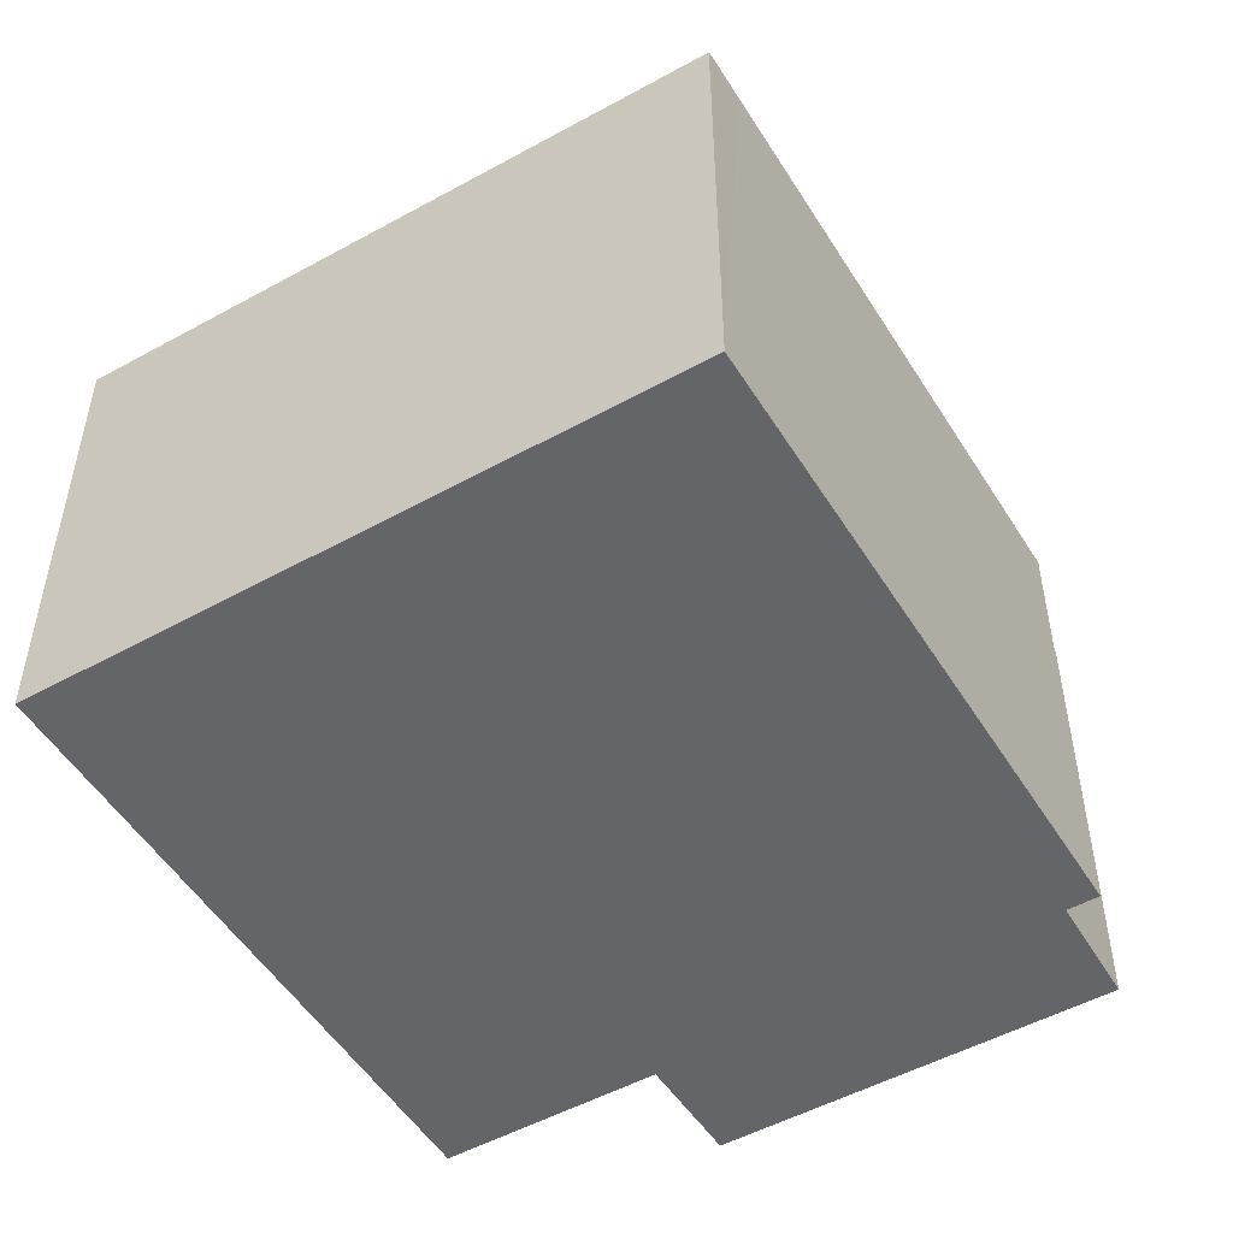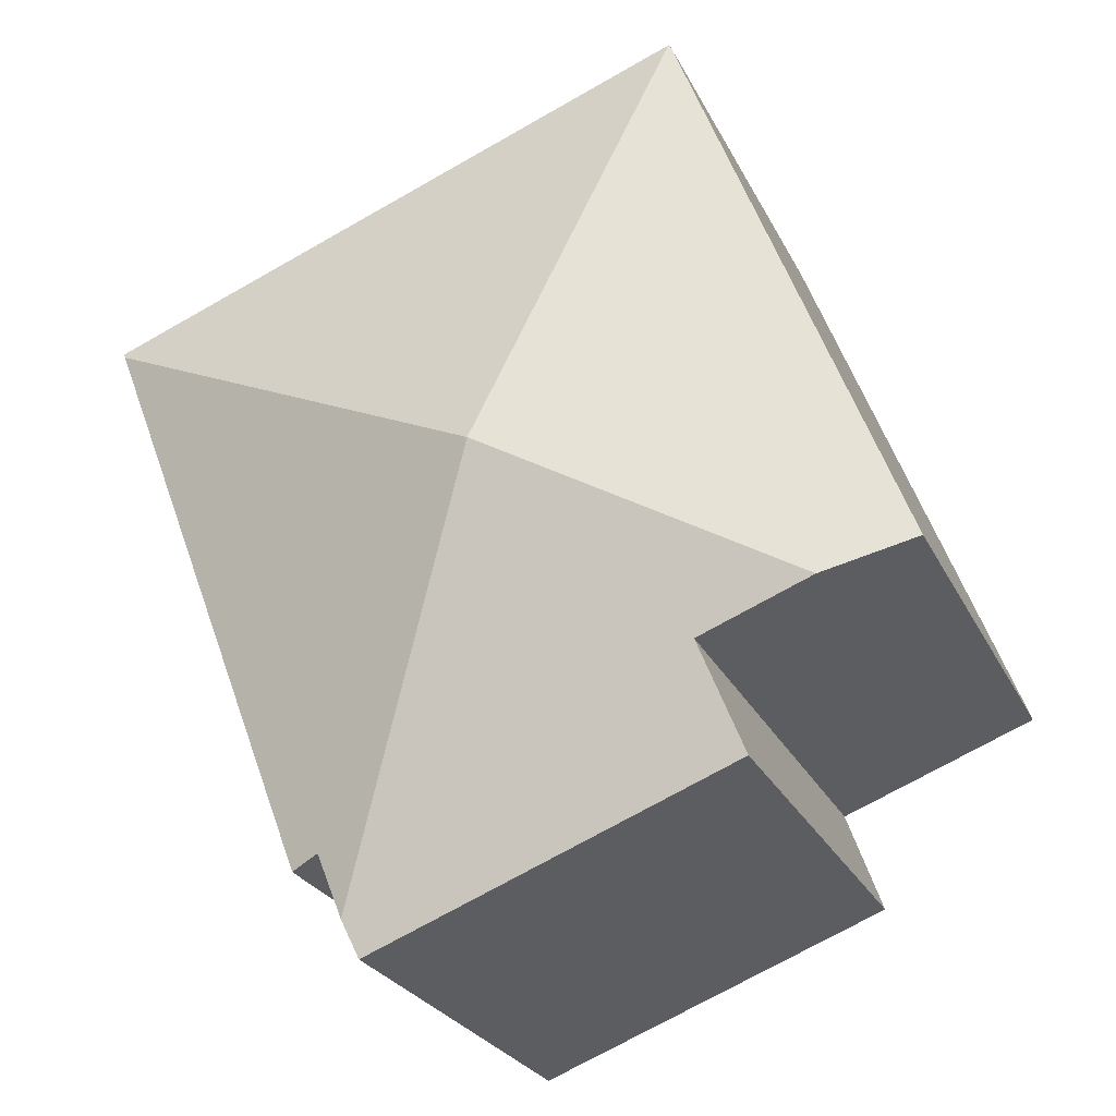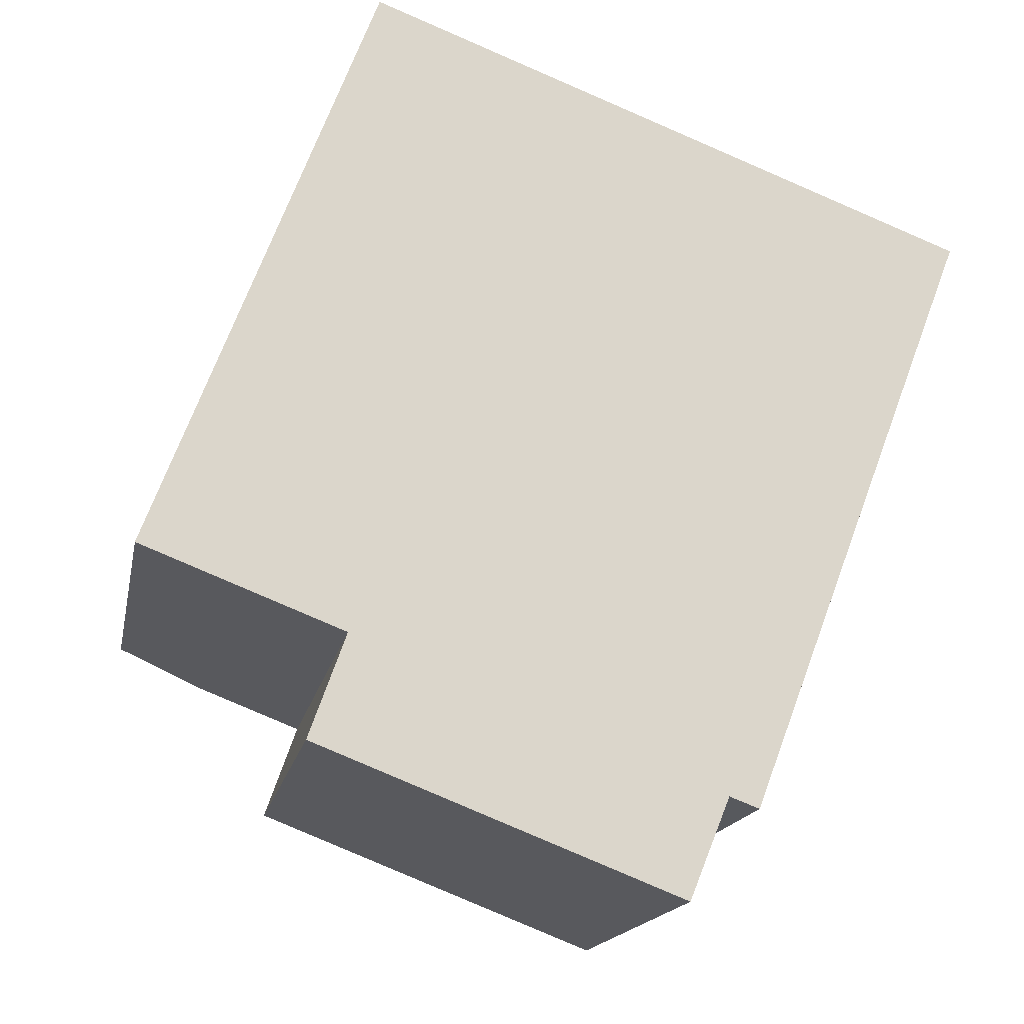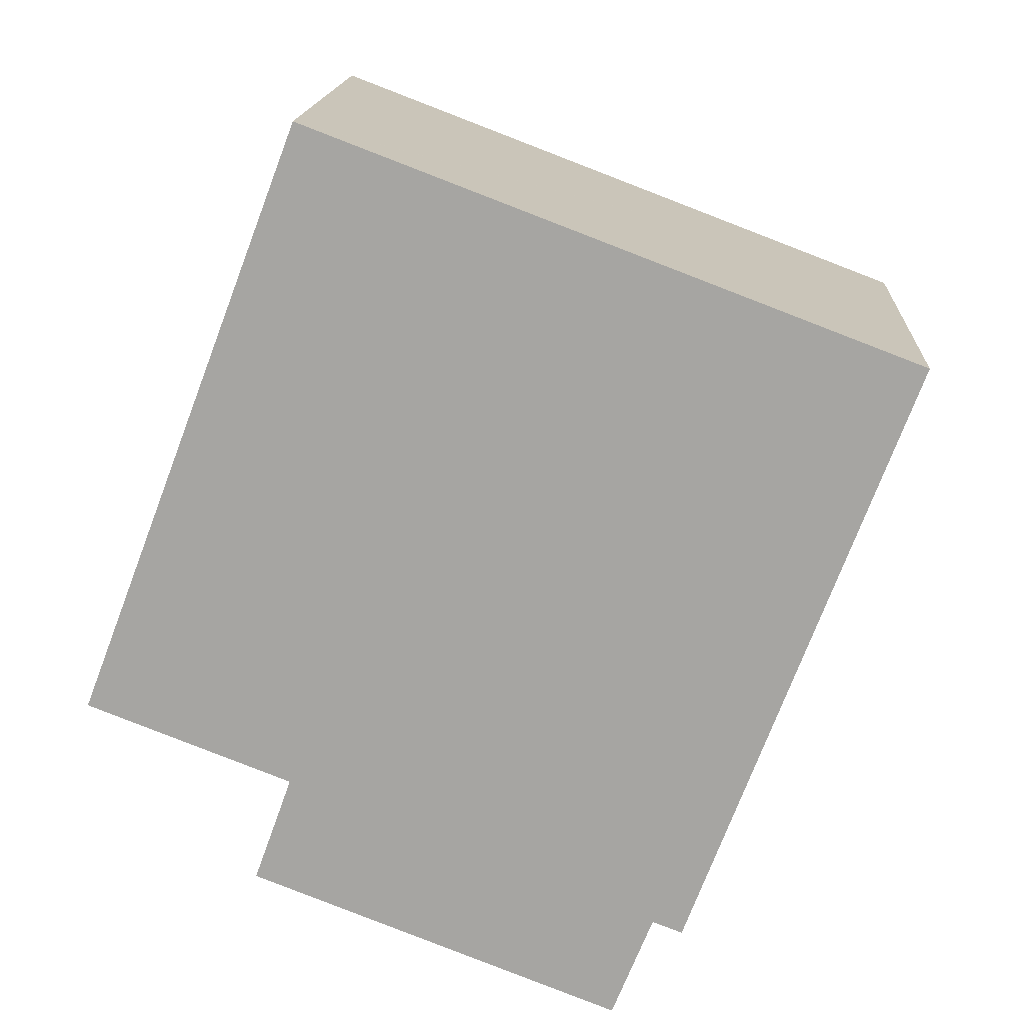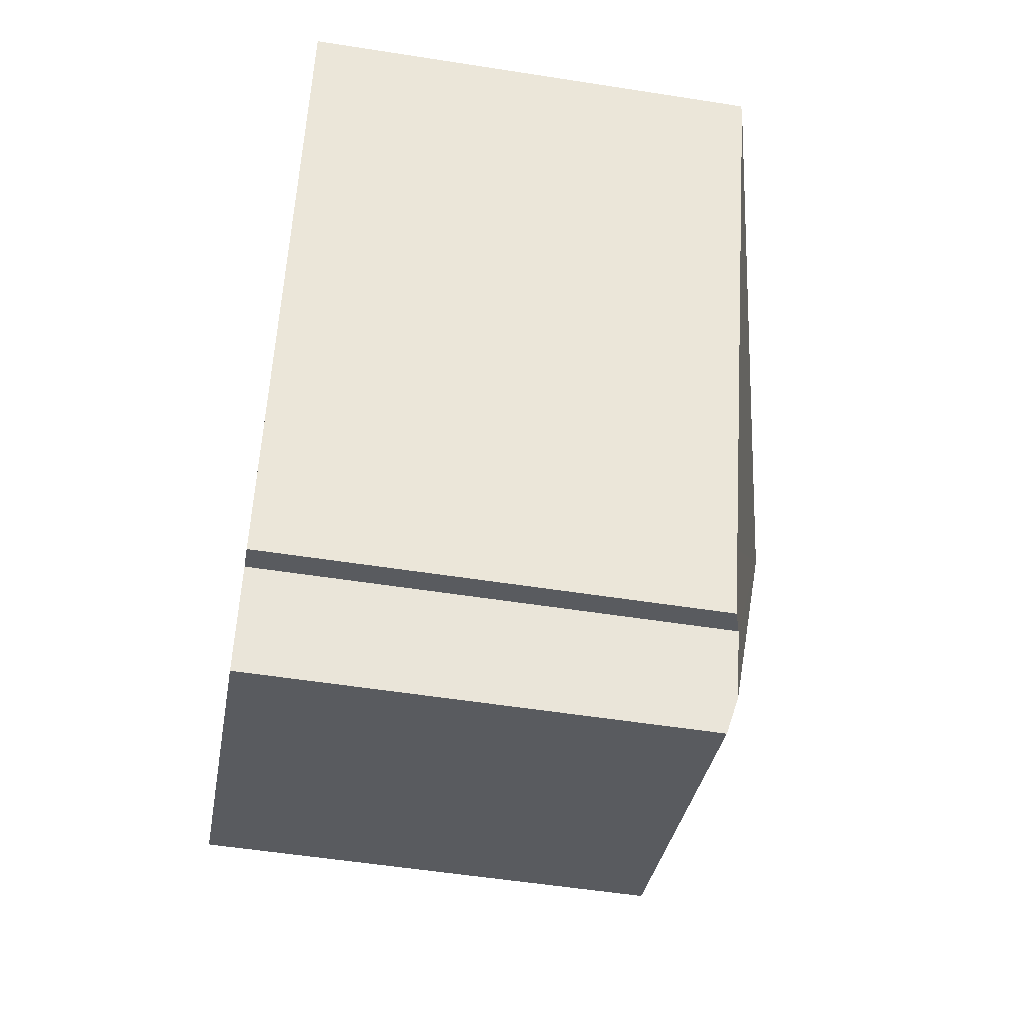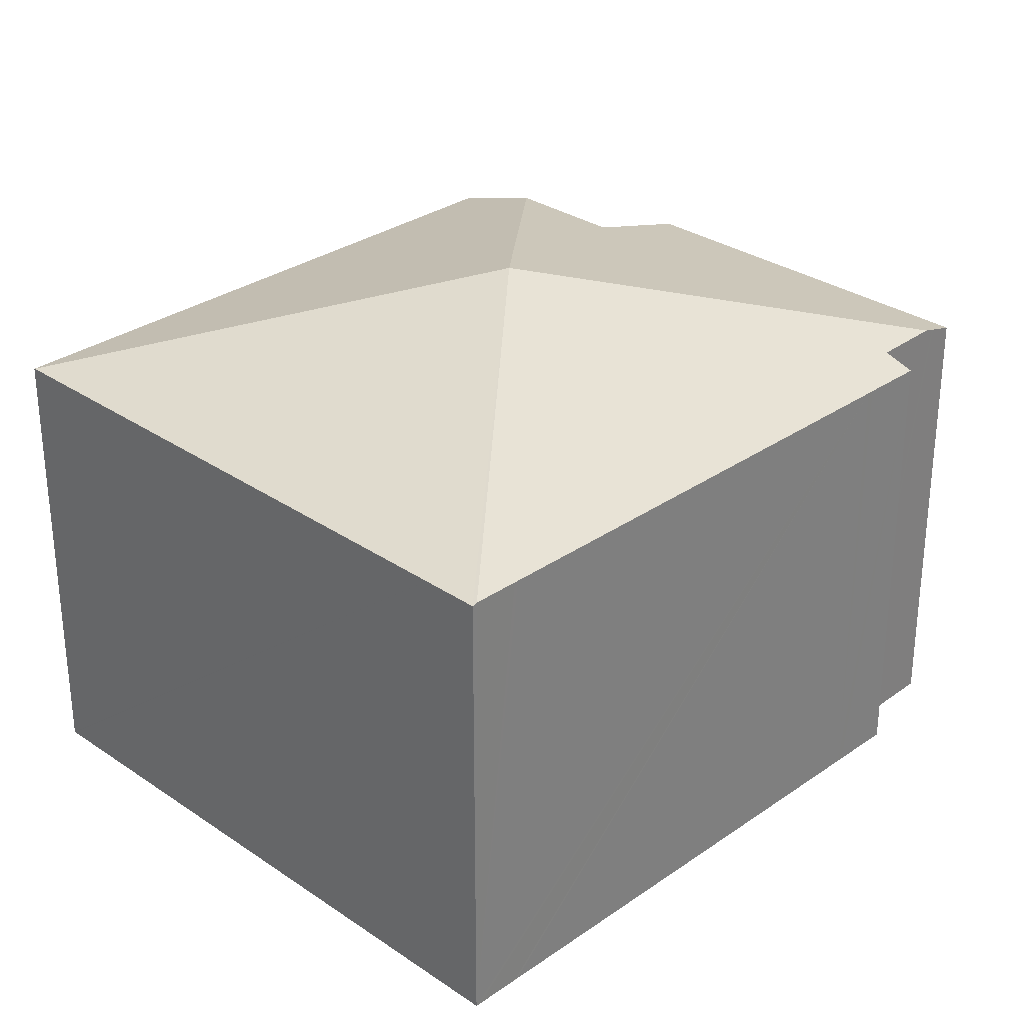
<metadata>
{"format":"obj","ext":"obj","renderer":"f3d","projection":"perspective","resolution":1024,"background":"white","views":[{"elev":-51.6,"azim":51.8,"up":"+Y"},{"elev":-25.7,"azim":-158.7,"up":"+Z"},{"elev":-16.2,"azim":-10.6,"up":"+Z"},{"elev":15.7,"azim":3.2,"up":"+Z"},{"elev":-53.0,"azim":80.4,"up":"+Z"},{"elev":30.4,"azim":65.5,"up":"+Y"}]}
</metadata>
<code>
v  7.962 11.26 2.532
v  16.71 9.276 7.217
v  16.67 9.304 7.121
v  15.61 9.278 7.637
v  4.526 9.294 11.85
v  16.34 9.303 6.229
v  16.31 9.303 6.156
v  12.69 9.293 -3.409
v  11.58 9.486 -4.522
v  11.05 9.493 -5.847
v  12.64 9.294 -3.532
v  12.18 9.292 -4.748
v  4.107 9.882 -1.583
v  3.353 9.29 -3.696
v  10.97 9.439 -6.036
v  10.96 9.426 -6.082
v  10.88 9.372 -6.274
v  10.76 9.289 -6.566
v  2.318 9.882 -0.894
v  1.822 9.882 -0.703
v  0 9.293 5.69e-16
v  0.14 9.293 0.368
v  4.508 9.288 11.86
v  0 0 0
v  4.508 -7.262e-16 11.86
v  0.14 -2.253e-17 0.368
v  4.107 9.693e-17 -1.583
v  3.353 2.263e-16 -3.696
v  4.526 -7.258e-16 11.85
v  15.61 -4.676e-16 7.637
v  16.71 -4.419e-16 7.217
v  16.67 -4.36e-16 7.121
v  16.34 -3.814e-16 6.229
v  16.31 -3.769e-16 6.156
v  12.69 2.087e-16 -3.409
v  12.64 2.163e-16 -3.532
v  12.18 2.907e-16 -4.748
v  11.58 2.769e-16 -4.522
v  10.76 4.021e-16 -6.566
v  10.96 3.724e-16 -6.082
v  11.05 3.58e-16 -5.847
v  10.97 3.696e-16 -6.036
v  10.88 3.842e-16 -6.274
v  2.318 5.474e-17 -0.894
v  1.822 4.305e-17 -0.703
g defaultobject
f 1 2 3
f 2 1 4
f 4 1 5
f 6 1 3
f 1 6 7
f 1 7 8
f 1 8 9
f 1 9 10
f 9 8 11
f 9 11 12
f 10 13 1
f 13 10 14
f 14 10 15
f 14 15 16
f 14 16 17
f 14 17 18
f 1 19 20
f 19 1 13
f 21 1 20
f 1 21 22
f 1 22 23
f 1 23 5
f 24 22 21
f 22 24 23
f 23 24 25
f 25 24 26
f 14 27 13
f 27 14 28
f 25 5 23
f 5 25 4
f 4 25 29
f 4 29 30
f 4 30 2
f 2 30 31
f 31 3 2
f 3 31 6
f 6 31 7
f 7 31 8
f 8 31 32
f 8 32 33
f 8 33 34
f 8 34 35
f 8 35 11
f 11 35 12
f 12 35 36
f 12 36 37
f 38 10 9
f 10 38 15
f 15 38 16
f 16 38 17
f 17 38 18
f 18 38 39
f 39 38 40
f 40 38 41
f 40 41 42
f 39 40 43
f 12 38 9
f 38 12 37
f 18 28 14
f 28 18 39
f 27 19 13
f 19 27 20
f 20 27 21
f 21 27 44
f 21 44 24
f 24 44 45
f 39 27 28
f 27 39 43
f 27 43 40
f 27 40 42
f 27 42 41
f 27 41 38
f 27 38 26
f 26 38 25
f 25 38 37
f 25 37 36
f 25 36 35
f 25 35 34
f 25 34 33
f 25 33 32
f 25 32 29
f 29 32 30
f 30 32 31
f 45 26 24
f 26 45 44
f 26 44 27

</code>
